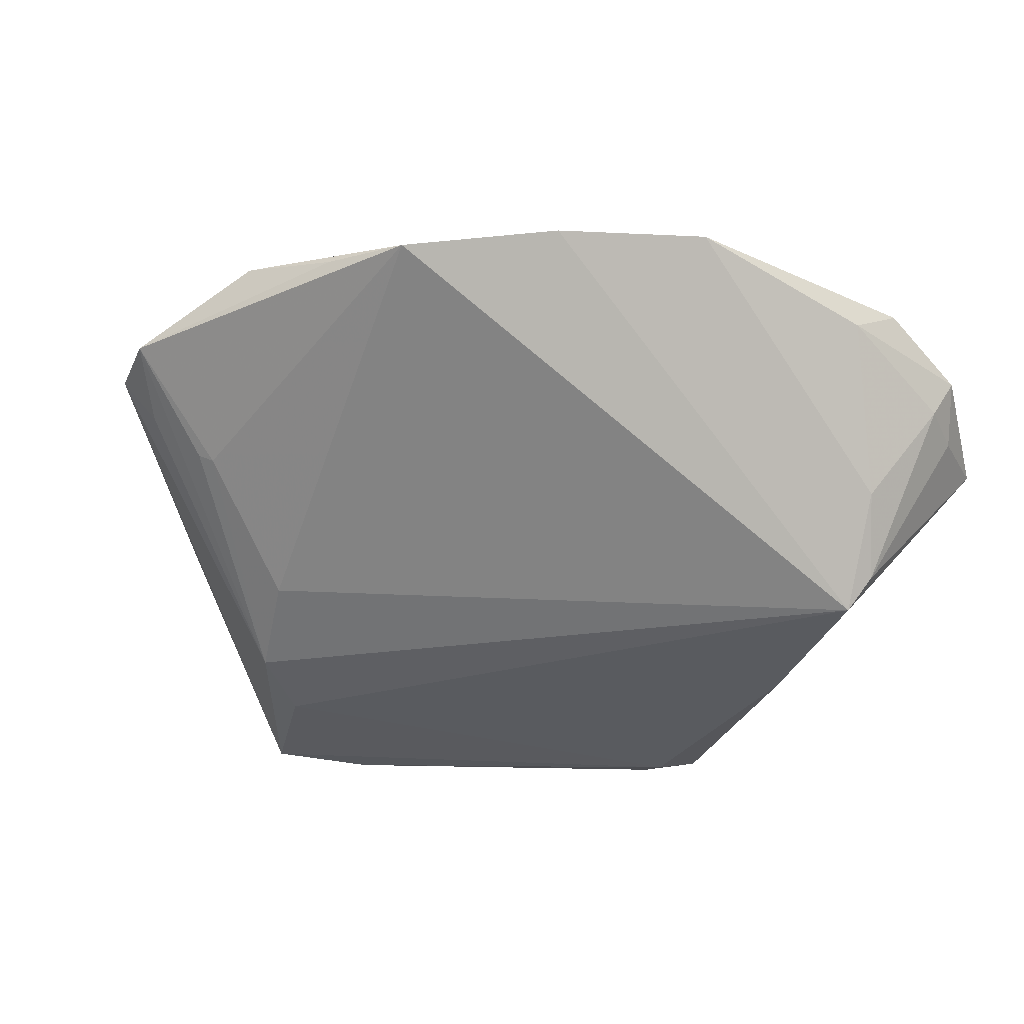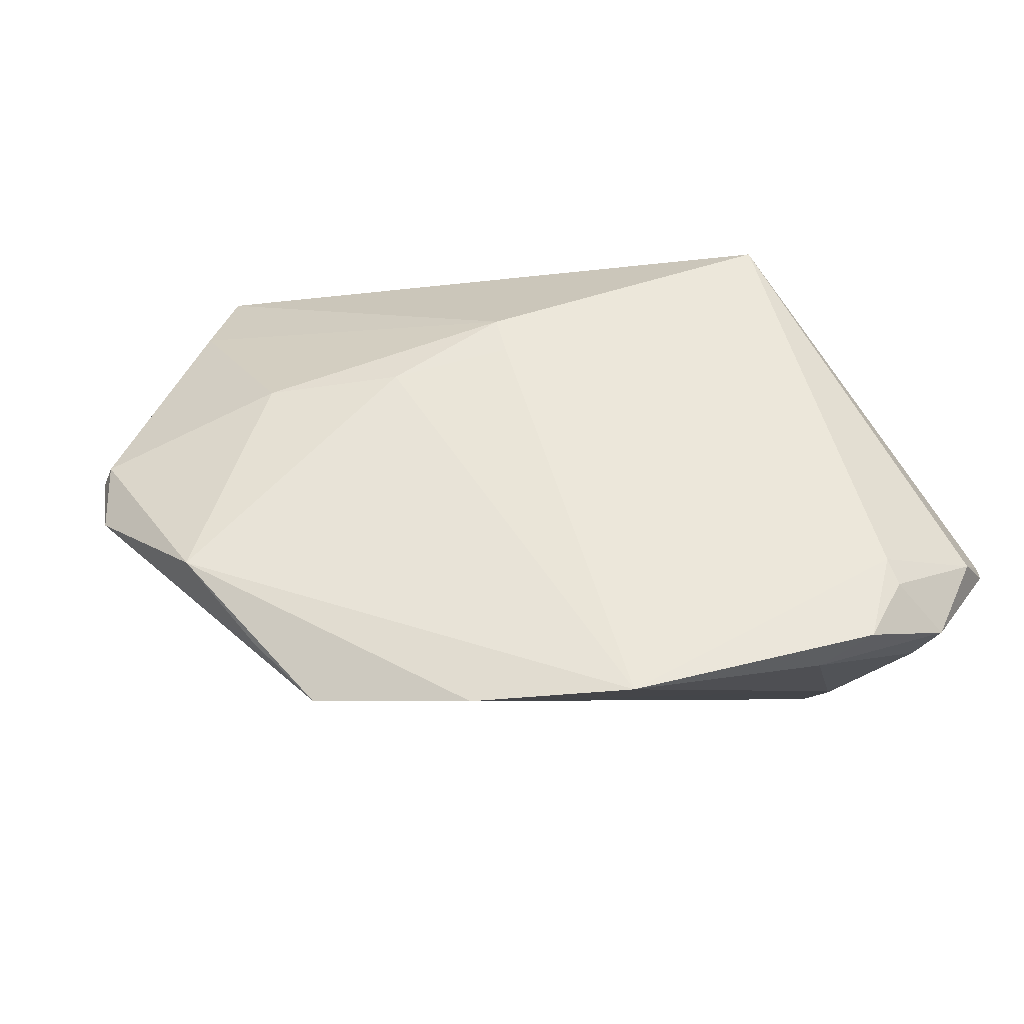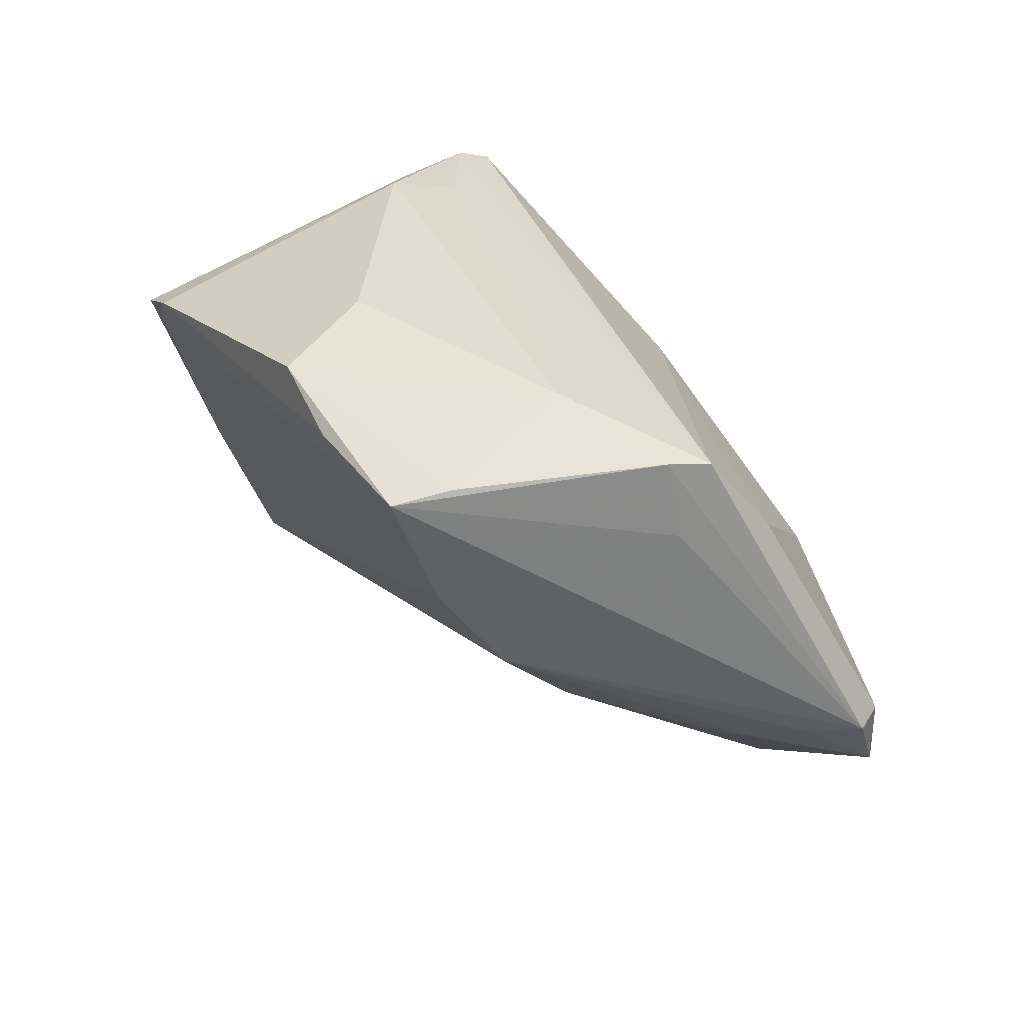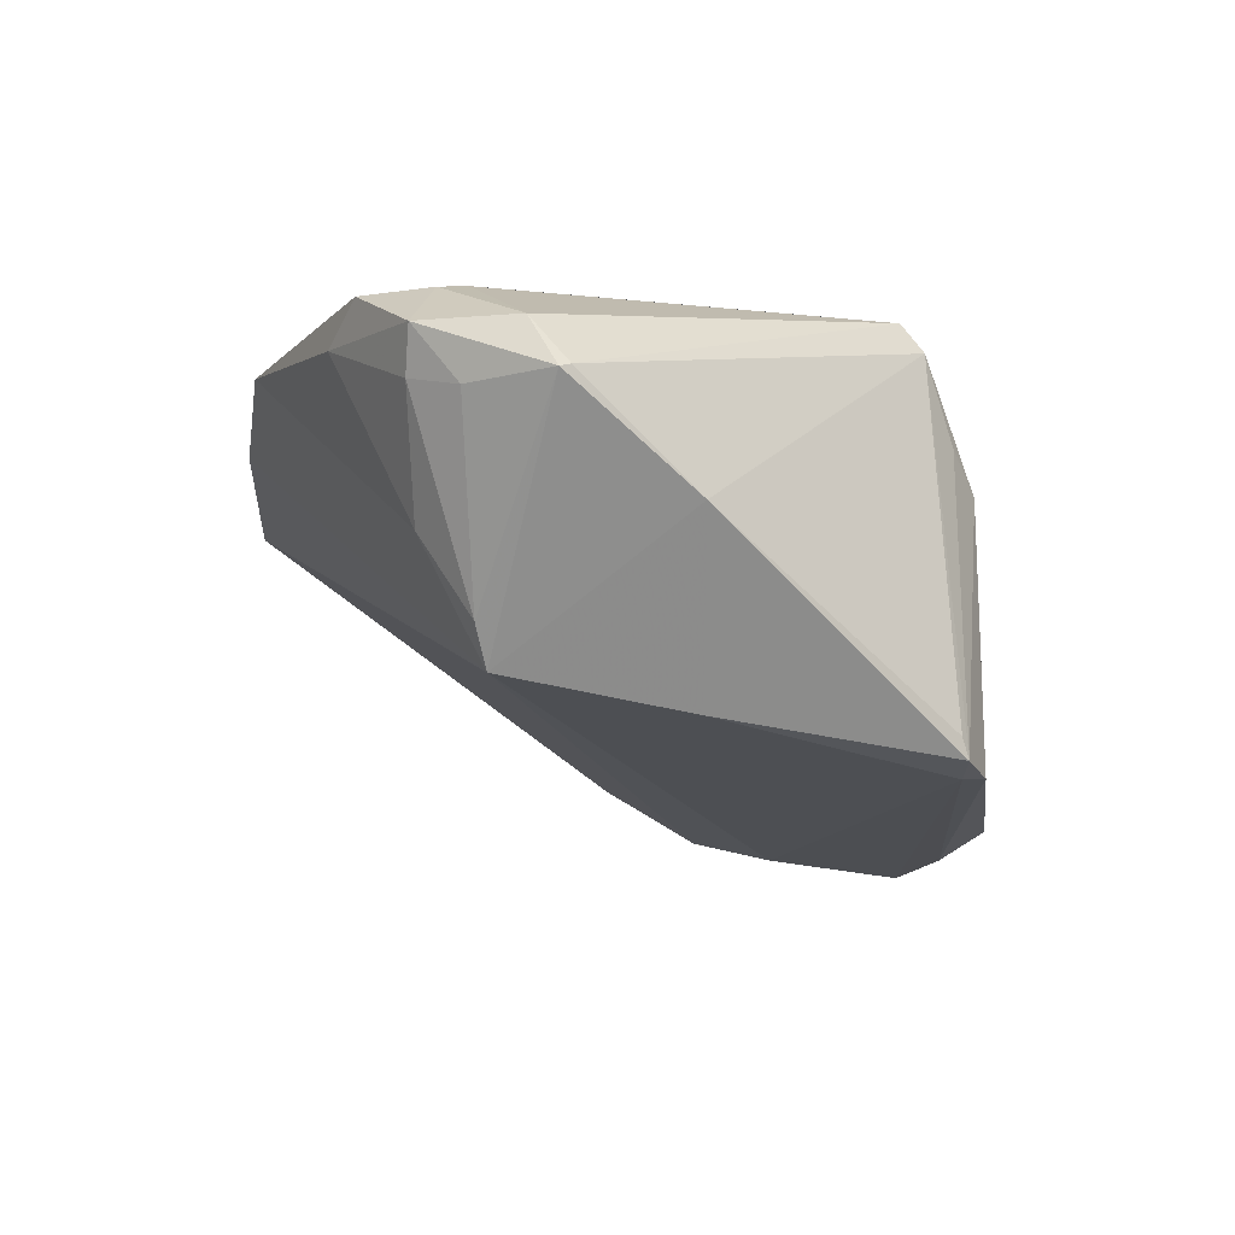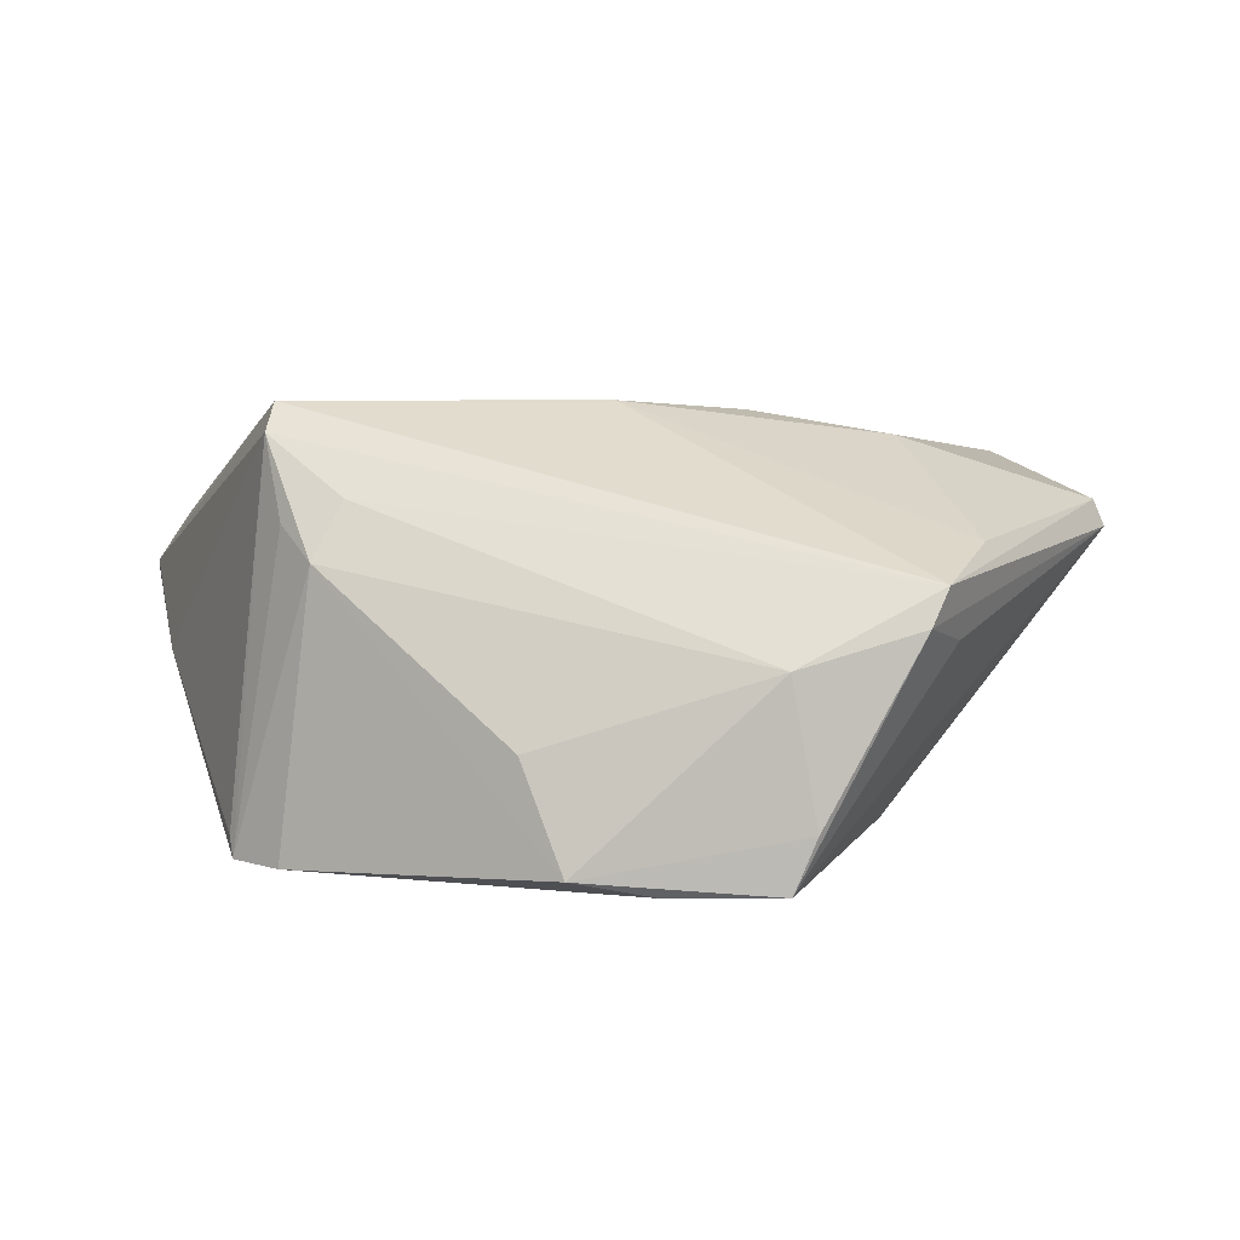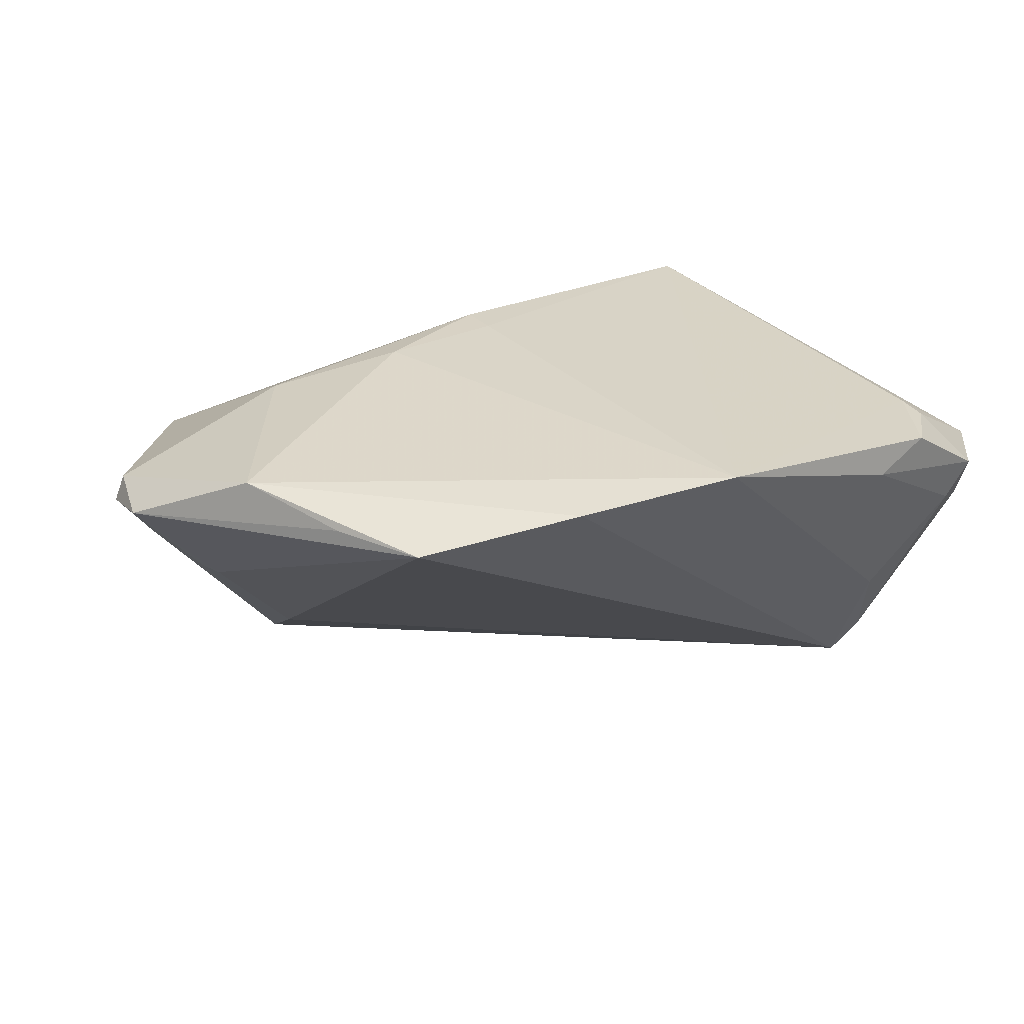
<metadata>
{"format":"obj","ext":"obj","renderer":"f3d","projection":"perspective","resolution":1024,"background":"white","views":[{"elev":-24.9,"azim":-32.5,"up":"+Z"},{"elev":52.7,"azim":-18.2,"up":"+Z"},{"elev":61.0,"azim":-126.6,"up":"+Y"},{"elev":-16.3,"azim":62.9,"up":"+Z"},{"elev":3.6,"azim":173.3,"up":"+Z"},{"elev":24.6,"azim":-35.8,"up":"+Z"}]}
</metadata>
<code>
v 0.01999 -0.04968 0.01407
v -0.0546 -0.01105 0.01831
v 0.04698 -0.03897 0.01025
v 0.05103 -0.03734 0.003536
v -0.05066 0.006187 -0.002345
v -0.005691 -0.04909 0.02005
v 0.02711 0.02309 0.01293
v -0.00526 0.04343 -0.02846
v 0.05093 -0.0359 0.004067
v 0.03464 0.02263 -0.02799
v 0.03365 -0.01207 -0.02456
v -0.004369 0.006852 0.02386
v 0.03495 0.01927 -0.02846
v -0.05785 0.01091 0.004251
v -0.06209 0.0125 0.009391
v 0.03411 0.02043 0.01013
v -0.01836 0.04636 -0.004652
v 0.03358 -0.03945 0.01831
v -0.0381 0.03872 -0.002076
v -0.06351 0.0043 0.01079
v 0.04841 -0.01958 -0.006576
v 0.004801 0.04342 -0.02656
v 0.03869 -0.04811 0.01079
v -0.04167 0.03545 0.00841
v -0.03684 0.01245 0.02013
v 0.0272 -0.0495 0.0176
v 0.03577 -0.04709 0.005875
v -0.02139 0.04636 -0.02176
v -0.0187 0.04575 -0.02831
v 0.04152 -0.04352 0.003855
v -0.05219 0.007495 -0.001399
v 0.04015 0.01585 -0.02513
v -0.02019 0.007398 0.02312
v -0.03316 0.04636 -0.0003591
v 0.03377 -0.0431 0.01743
v -0.03545 0.04507 0.004133
v 0.03583 0.01584 0.02026
v 0.03077 -0.03689 -0.01693
v 0.03475 0.01333 0.02385
v 0.02716 -0.04214 -0.006966
v 0.02839 -0.03436 -0.02143
v -0.02446 0.02998 -0.02636
v 0.0398 0.01691 -0.02763
v -0.02532 -0.04289 0.01765
v 0.009415 0.04019 -0.01361
v -0.06079 0.0124 0.01257
v 0.03089 0.02534 0.005956
v -0.04904 -0.02378 0.0149
v -0.03661 0.01232 -0.01658
v -0.00404 0.01203 0.02407
v -0.03289 0.02333 -0.02322
v -0.04385 -0.03418 0.01378
f 4 41 21
f 18 3 39
f 4 3 23
f 23 30 4
f 27 30 23
f 49 51 41
f 41 52 49
f 49 5 51
f 52 5 49
f 6 12 33
f 39 12 6
f 6 18 39
f 26 18 6
f 4 21 9
f 9 3 4
f 39 3 9
f 45 47 22
f 47 7 37
f 37 36 39
f 37 7 36
f 39 9 37
f 37 9 21
f 35 18 26
f 3 18 35
f 26 23 35
f 35 23 3
f 50 12 39
f 33 12 50
f 50 25 33
f 39 36 50
f 46 36 15
f 33 25 2
f 2 6 33
f 25 46 2
f 15 51 14
f 26 6 1
f 1 23 26
f 27 23 1
f 15 36 34
f 34 19 15
f 36 7 17
f 17 7 47
f 47 45 17
f 17 34 36
f 17 45 22
f 22 28 17
f 28 34 17
f 43 13 10
f 22 47 10
f 47 43 10
f 41 51 42
f 11 13 43
f 11 21 41
f 11 43 21
f 41 42 11
f 11 42 13
f 16 43 47
f 47 37 16
f 16 37 43
f 21 43 32
f 32 37 21
f 43 37 32
f 36 46 24
f 24 46 25
f 24 50 36
f 25 50 24
f 44 2 52
f 6 2 44
f 44 52 41
f 52 2 48
f 20 46 15
f 20 2 46
f 20 48 2
f 52 48 20
f 15 14 20
f 20 5 52
f 20 14 51
f 40 1 6
f 40 44 41
f 6 44 40
f 27 1 40
f 13 42 29
f 29 28 22
f 29 42 51
f 29 51 15
f 15 19 29
f 29 34 28
f 19 34 29
f 51 5 31
f 31 20 51
f 5 20 31
f 38 40 41
f 27 40 38
f 38 30 27
f 38 41 4
f 4 30 38
f 8 10 13
f 13 29 8
f 22 10 8
f 8 29 22

</code>
